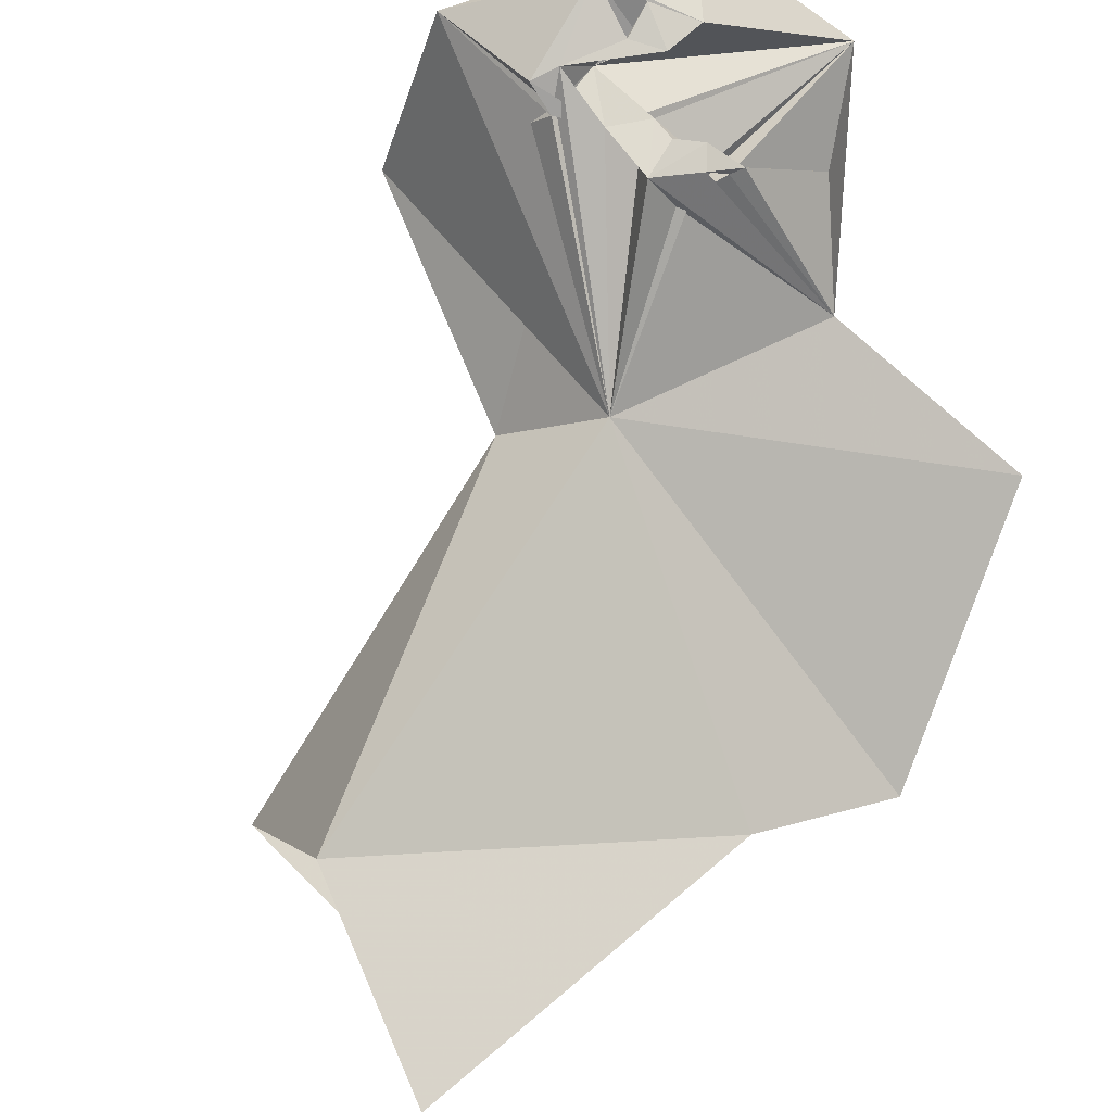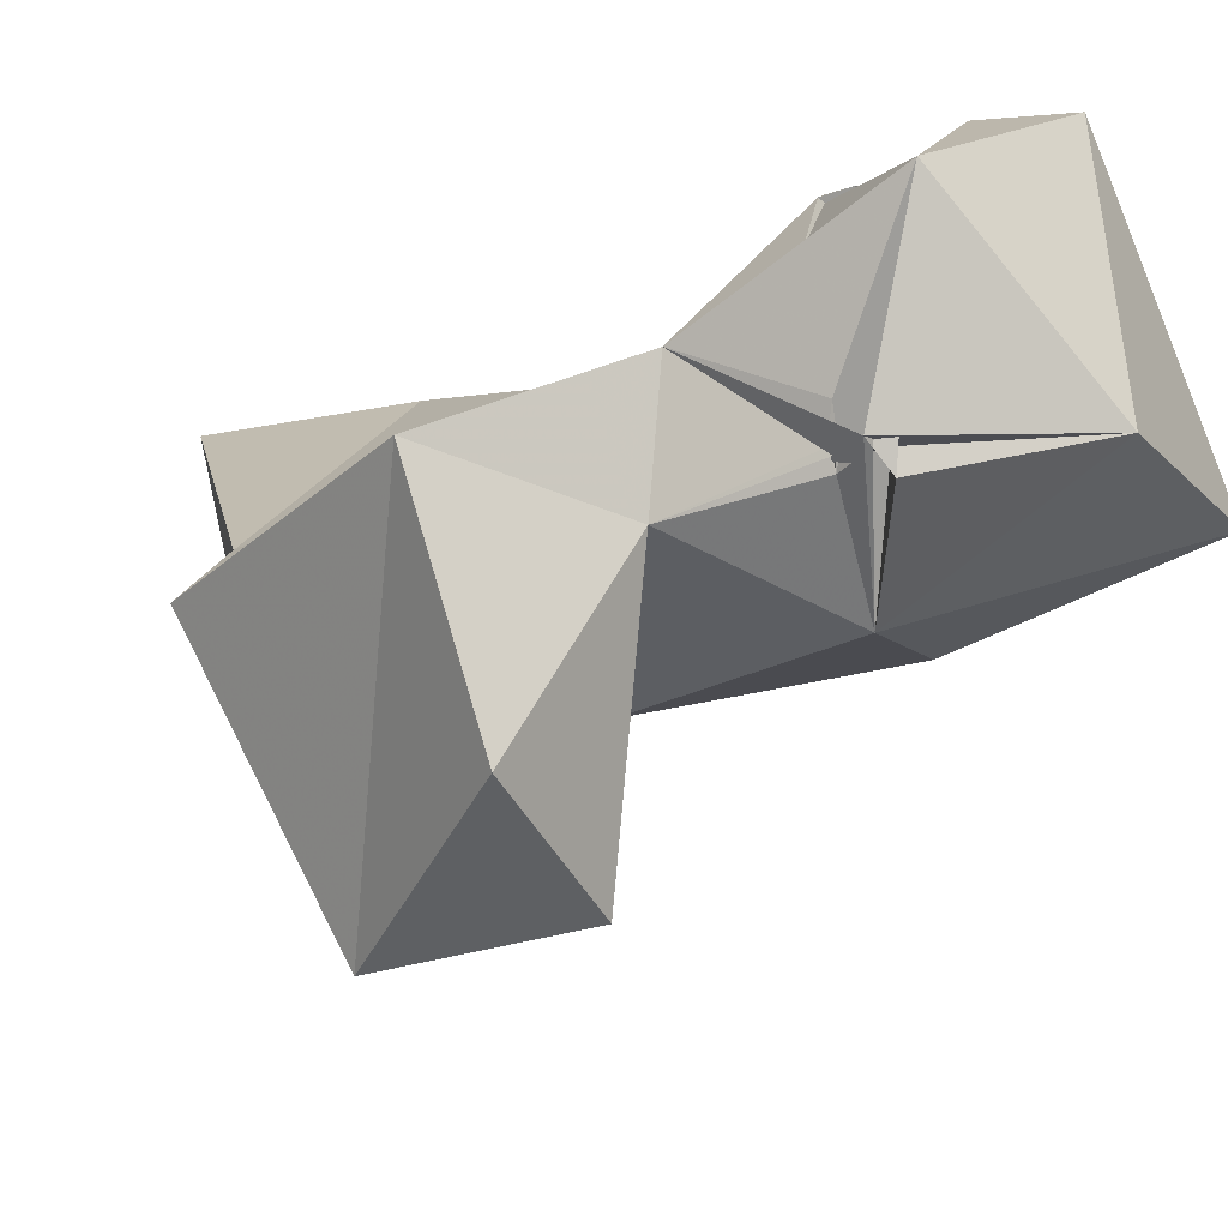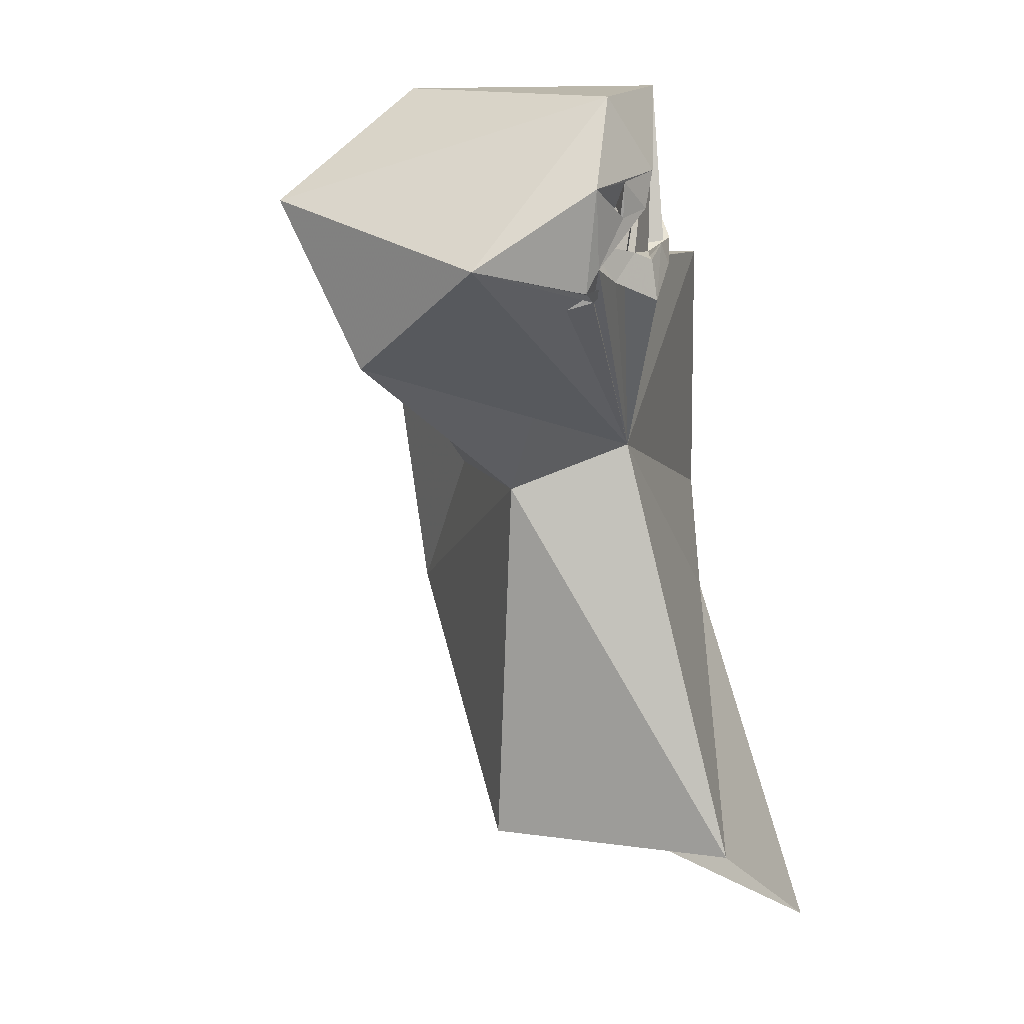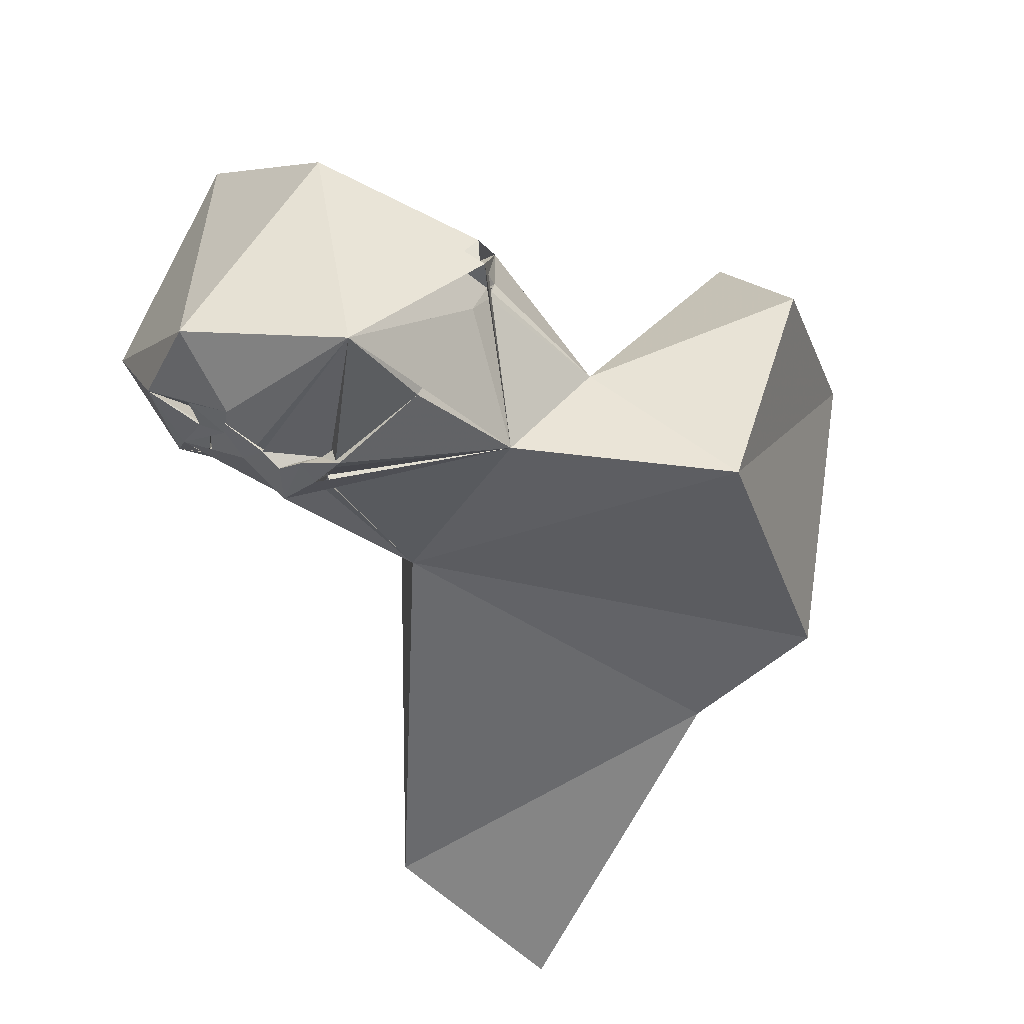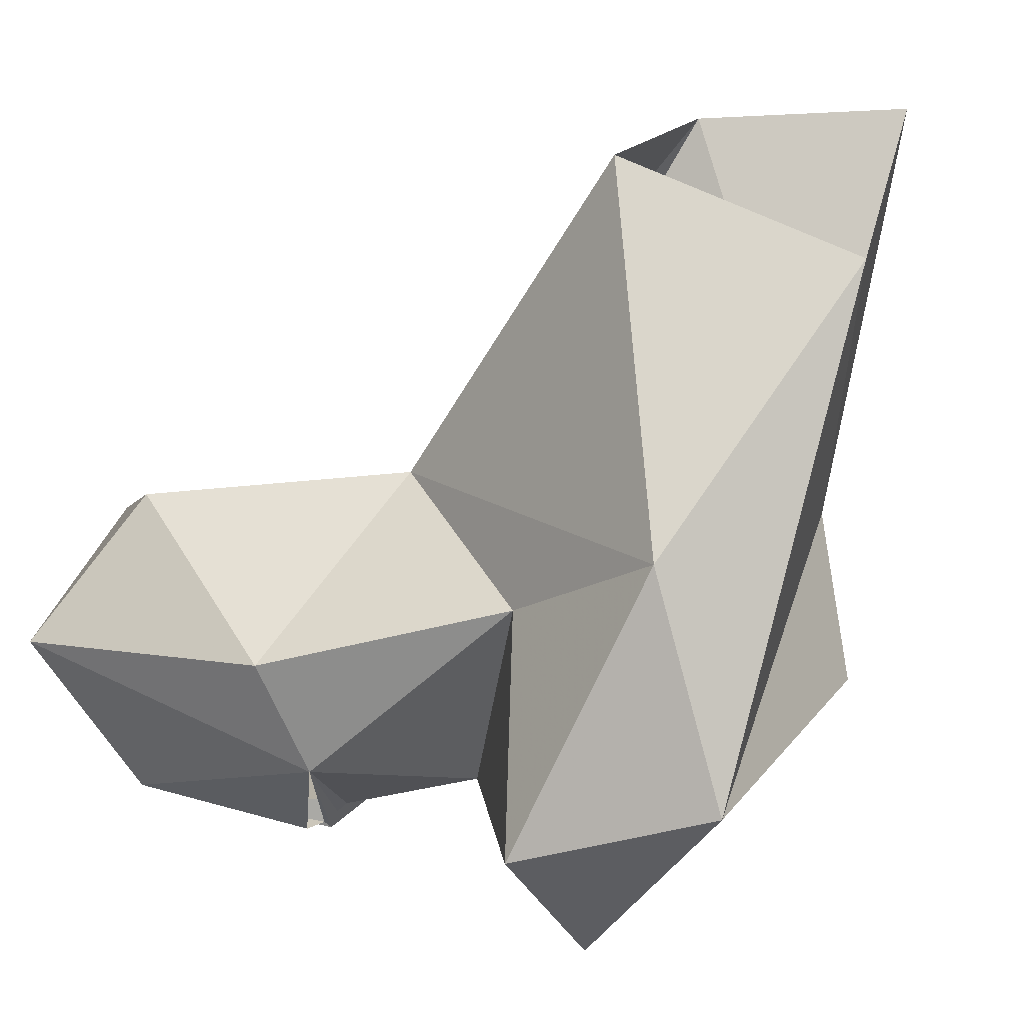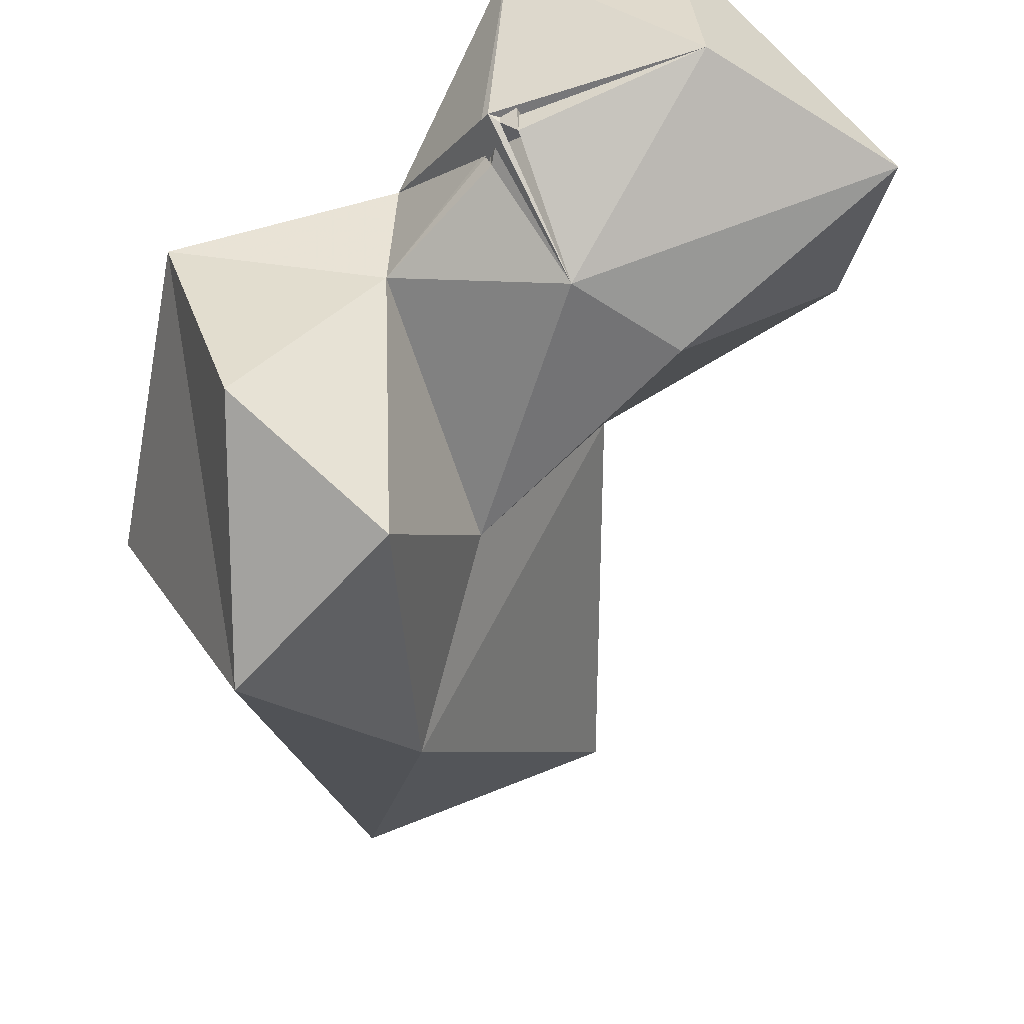
<metadata>
{"format":"obj","ext":"obj","renderer":"f3d","projection":"perspective","resolution":1024,"background":"white","views":[{"elev":75.5,"azim":-143.5,"up":"+Y"},{"elev":-13.8,"azim":-23.2,"up":"+Y"},{"elev":5.9,"azim":132.4,"up":"+Z"},{"elev":50.8,"azim":-145.5,"up":"+Z"},{"elev":-65.6,"azim":154.7,"up":"+Y"},{"elev":-52.3,"azim":4.2,"up":"+Y"}]}
</metadata>
<code>
v 105.3 227.2 9.25
v 131.6 236.1 12.67
v 100.5 260.3 0.2031
v 120.4 263.3 11.81
v 92.8 237.6 39.94
v 114.5 207 40.91
v 135.1 241.5 56.23
v 125.6 251.7 61.62
v 98.51 197.4 59.04
v 121.9 221.1 57.7
v 114.8 200.6 74.5
v 83.6 228.8 53.14
v 92.11 235.6 85.11
v 143.3 224.3 76.89
v 114.3 231.4 83.07
v 100.2 209.7 85.75
v 133 223.7 86
v 160.4 241.9 71.4
v 115.2 246.1 84.06
v 160.9 259.3 82.15
v 134.3 263.2 79.05
v 165.8 234.7 90.16
v 146.8 265.1 82.44
v 145.1 261.9 85.44
v 145.1 262.8 78.83
v 130.5 259.5 80.52
v 131.5 258.7 80.7
v 131.3 259.7 79.51
v 140.6 262.3 81.04
v 145.5 262.6 79.64
v 148.3 264.5 79.77
v 130.6 261.8 83.17
v 137.3 260.8 82.18
v 135.3 260.8 82.3
v 123.2 252.3 93.49
v 128 257.3 103.8
v 131.4 259.4 84.63
v 129.1 260 84.9
v 136.5 261.6 83.47
v 134.8 262.8 83.61
v 149.2 266.8 90.99
v 128.3 260.1 86.26
v 132.2 262 85.47
v 138.5 262.1 84.41
v 137.4 262.4 84.4
v 145 264.7 101.1
v 139.6 265.7 89.23
v 143.5 265.3 88.21
v 143.3 265.6 88.08
v 142.3 263.7 89.41
v 138.6 265.9 93.43
v 143.8 266.2 91.94
v 125.7 234 93.7
v 124.7 239.7 95.19
v 125.7 235.5 94.43
v 147.3 237.3 103.4
v 126.8 235.2 97.75
v 124.9 236.2 93.74
v 128.7 232.9 98.06
v 125.7 235.9 98.42
f 56 57 59
f 17 36 19
f 17 59 36
f 36 59 57
f 22 46 56
f 17 19 60
f 36 57 60
f 17 56 59
f 55 56 60
f 19 55 60
f 36 46 51
f 41 51 46
f 41 52 51
f 15 55 19
f 19 54 58
f 54 55 58
f 19 58 53
f 20 46 22
f 15 58 55
f 15 53 58
f 17 22 56
f 19 53 35
f 53 55 54
f 41 50 52
f 24 51 50
f 47 52 49
f 48 52 50
f 47 48 50
f 47 50 51
f 24 50 41
f 17 57 53
f 41 49 48
f 36 45 37
f 35 38 37
f 19 36 54
f 8 27 21
f 35 37 42
f 37 43 42
f 23 48 47
f 23 24 48
f 39 44 45
f 24 36 51
f 27 36 37
f 33 34 37
f 36 39 45
f 18 24 30
f 24 29 45
f 32 42 43
f 1 6 9
f 8 18 25
f 32 37 38
f 10 15 11
f 19 42 38
f 19 35 42
f 13 16 15
f 27 32 28
f 21 45 29
f 24 44 36
f 19 32 21
f 21 43 40
f 29 33 44
f 21 29 44
f 21 44 39
f 34 39 40
f 27 38 36
f 23 41 31
f 19 38 27
f 34 43 37
f 35 53 54
f 21 39 34
f 24 25 29
f 47 51 52
f 21 40 45
f 8 28 26
f 21 34 33
f 7 14 10
f 26 28 32
f 27 37 32
f 13 15 19
f 19 26 32
f 8 29 23
f 19 27 26
f 29 31 30
f 14 22 17
f 8 25 24
f 34 40 43
f 8 19 28
f 36 56 46
f 9 11 16
f 33 36 44
f 19 21 28
f 53 57 55
f 21 27 28
f 8 26 27
f 5 12 8
f 2 4 7
f 20 25 30
f 20 23 25
f 7 24 18
f 36 60 56
f 32 38 42
f 7 8 24
f 5 9 12
f 6 11 9
f 8 20 18
f 23 49 41
f 10 14 17
f 20 41 46
f 24 45 44
f 6 7 10
f 25 31 29
f 23 31 25
f 11 15 16
f 55 57 56
f 23 30 24
f 15 17 53
f 8 13 19
f 10 17 15
f 18 30 25
f 23 47 49
f 20 30 31
f 20 31 41
f 8 21 33
f 4 5 8
f 6 10 11
f 8 23 20
f 37 40 39
f 37 45 40
f 21 32 43
f 18 20 22
f 1 9 5
f 1 5 3
f 17 60 57
f 24 41 48
f 9 16 13
f 1 2 6
f 8 12 13
f 48 49 52
f 4 8 7
f 33 39 36
f 9 13 12
f 35 36 38
f 33 37 39
f 8 33 29
f 7 18 14
f 35 54 36
f 2 7 6
f 23 29 30
f 14 18 22
f 3 5 4

</code>
